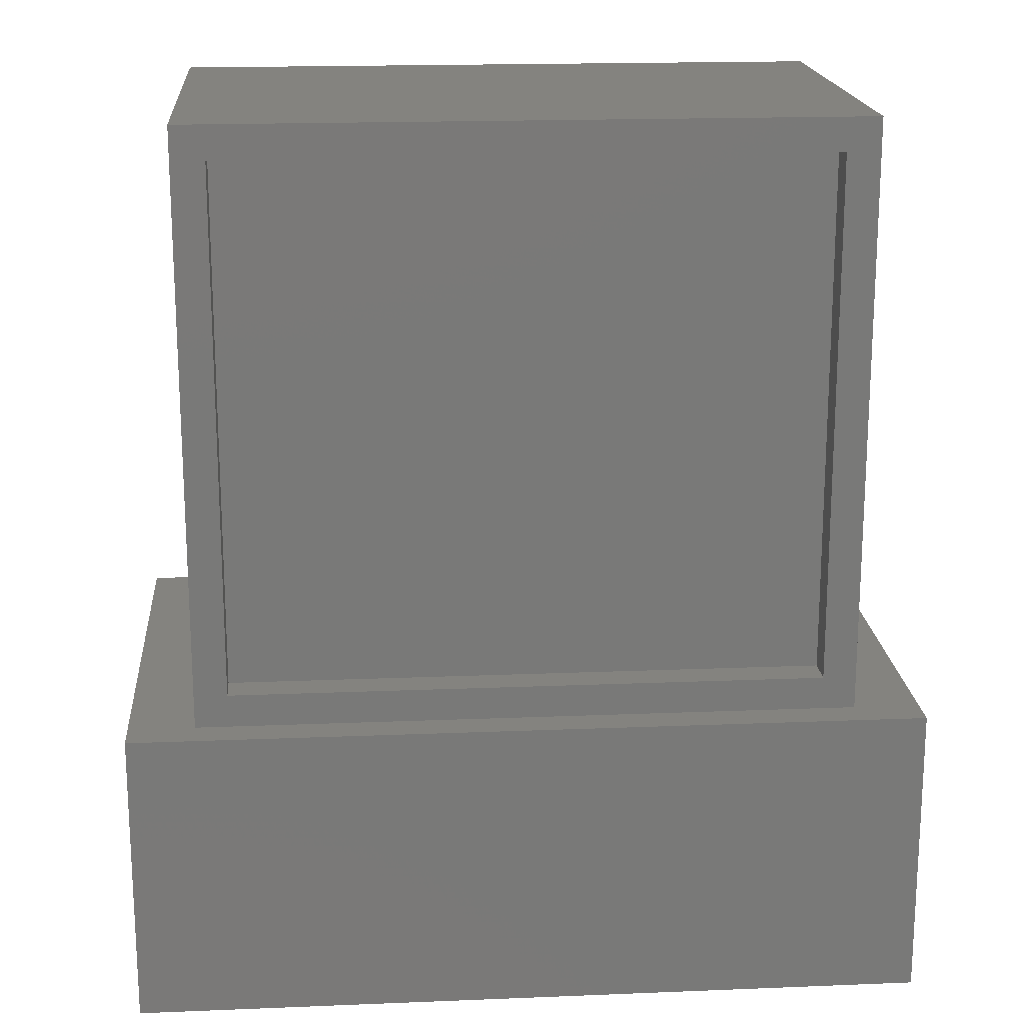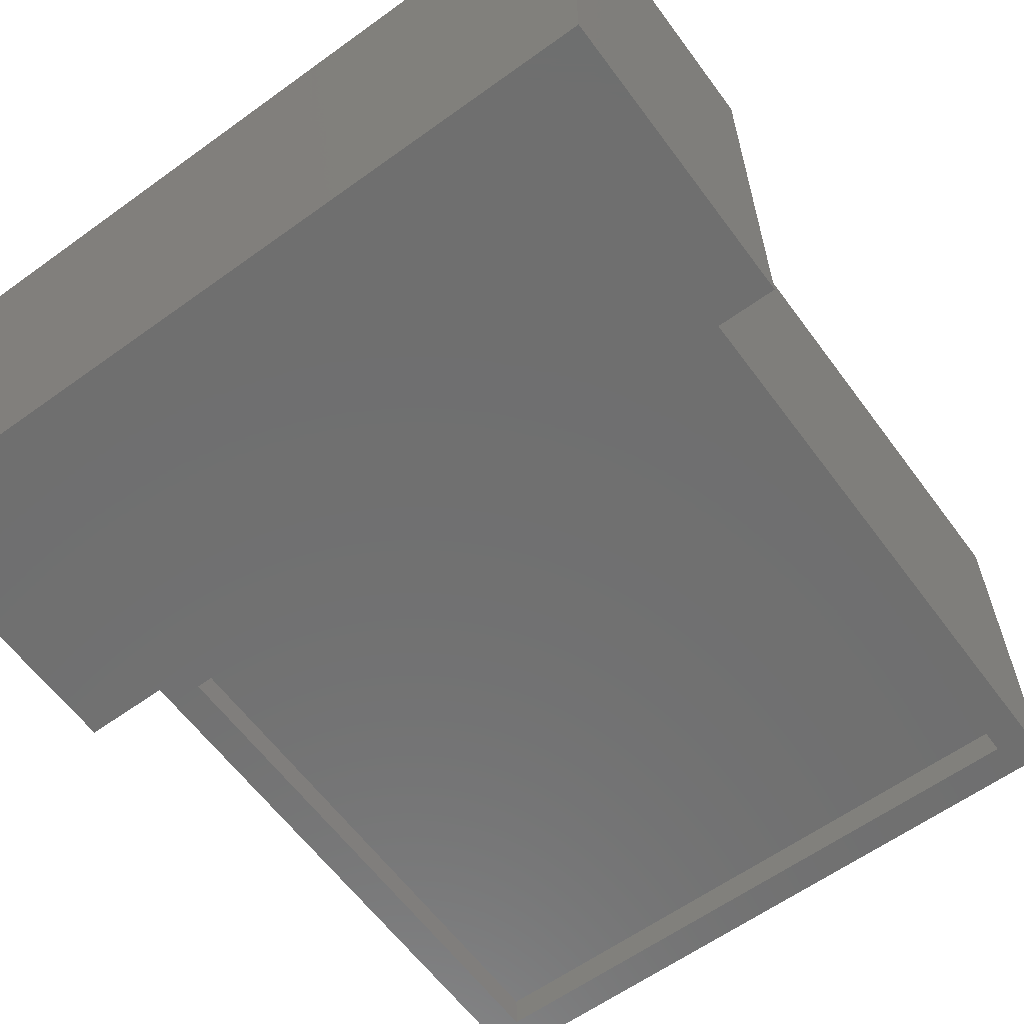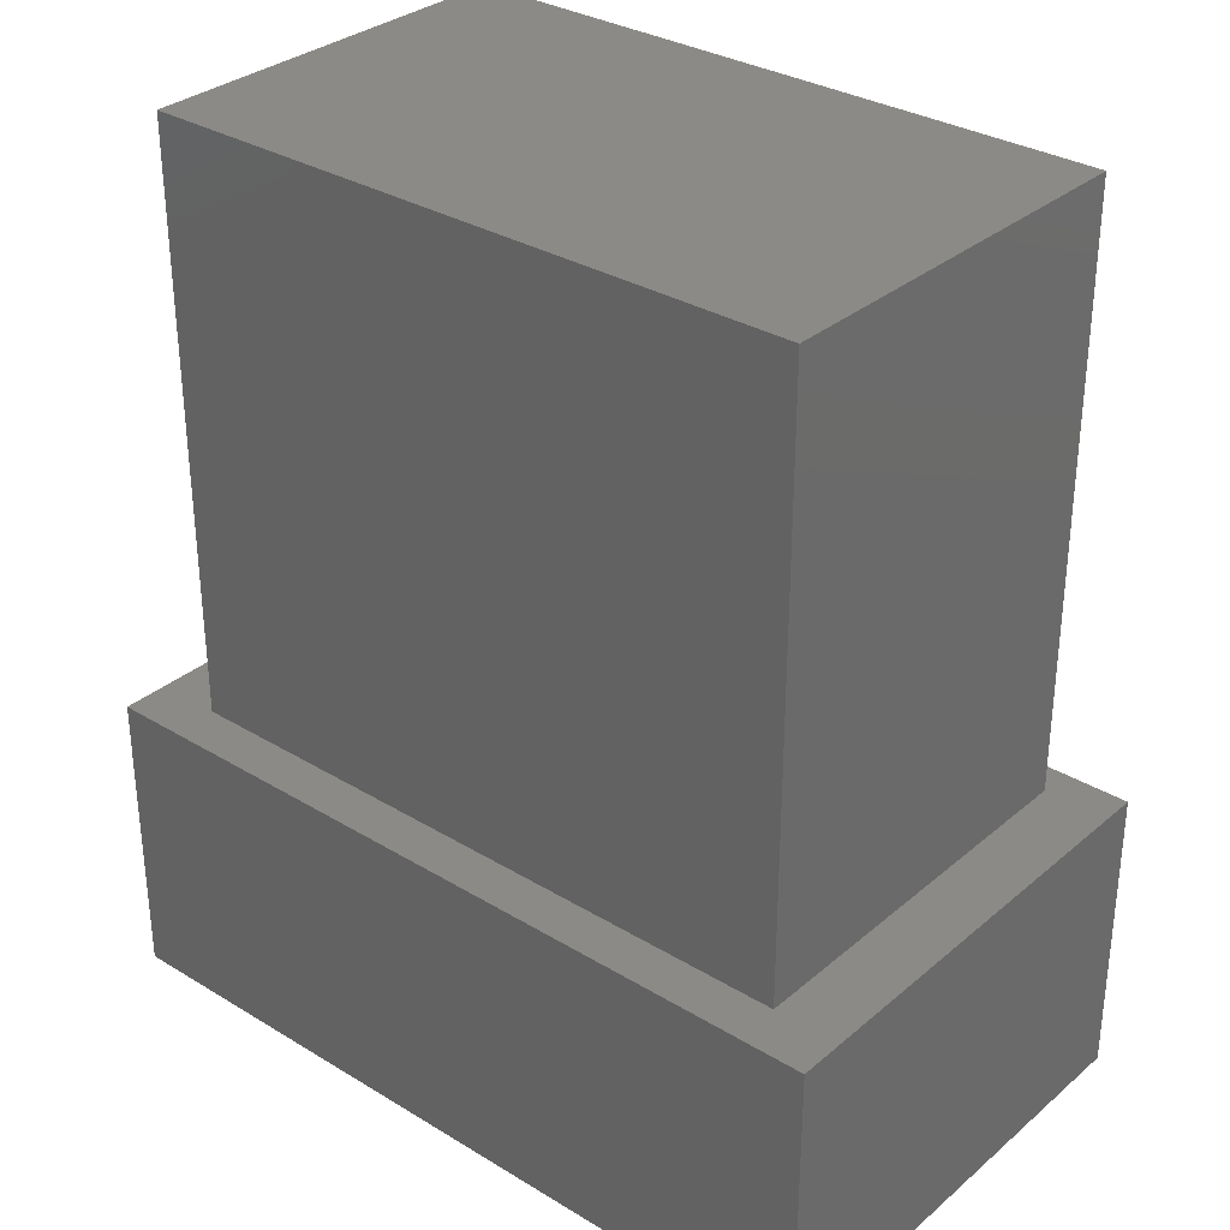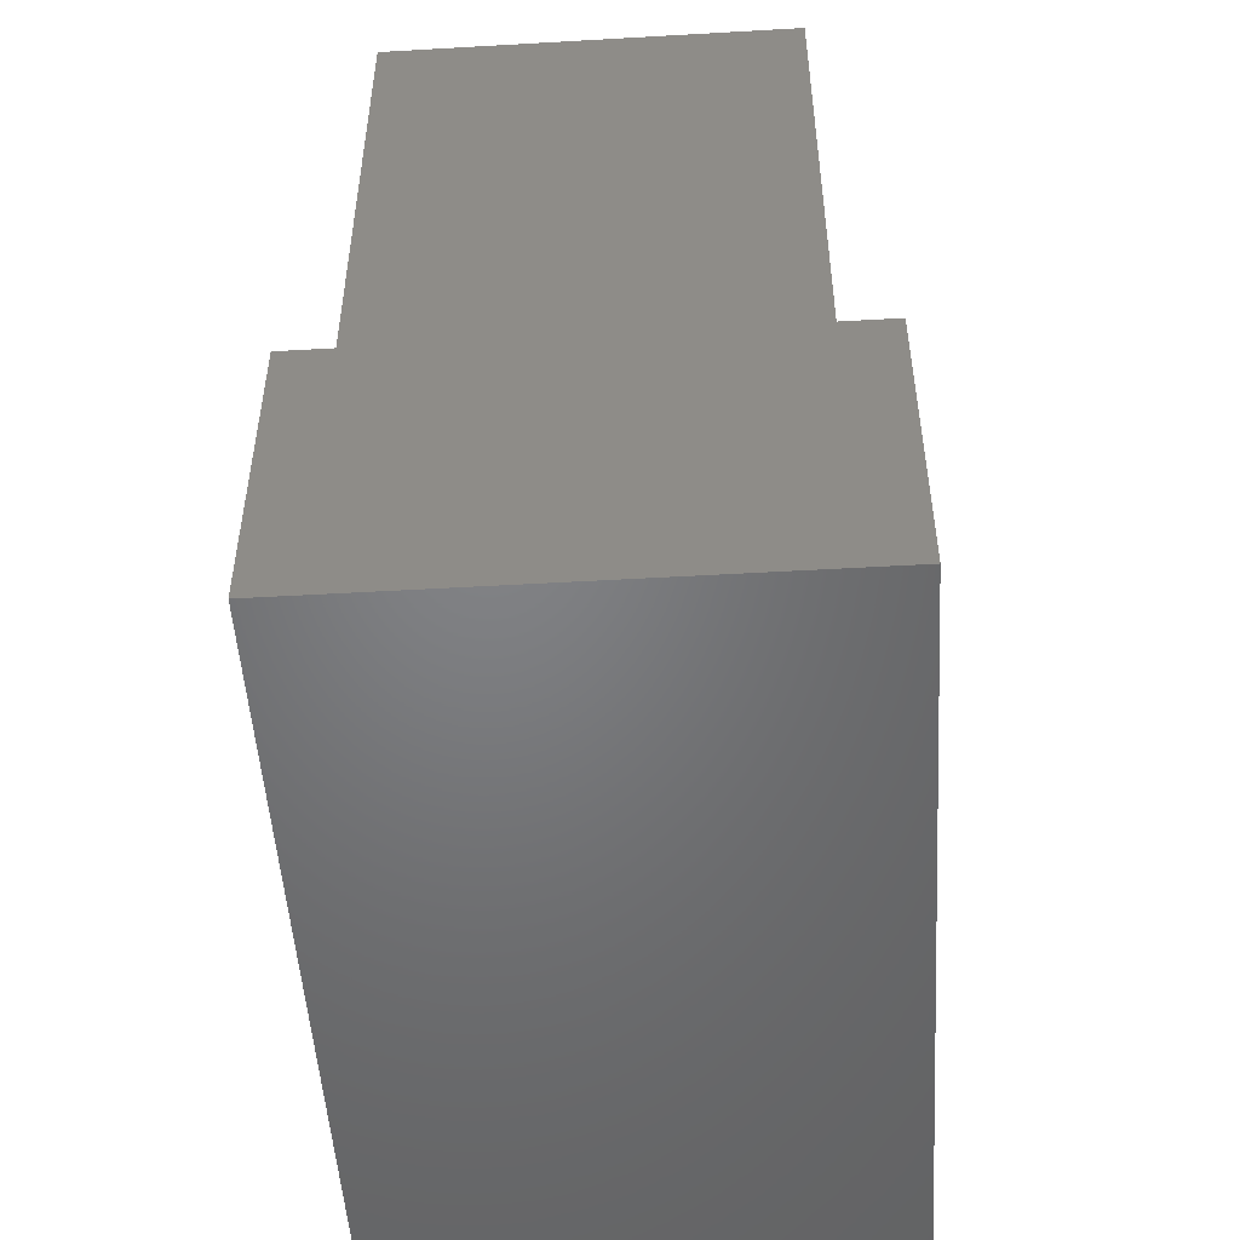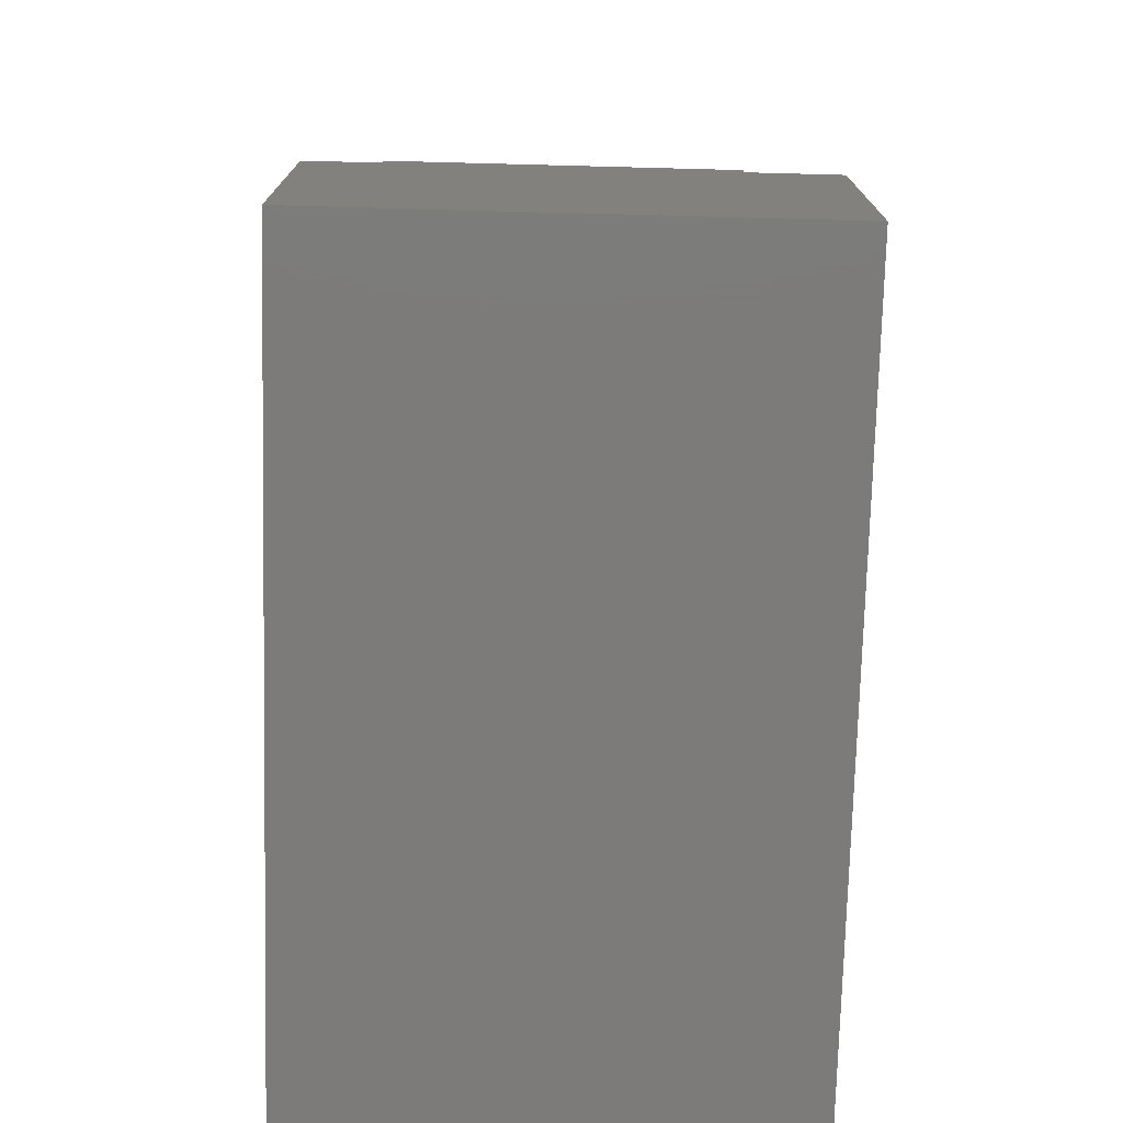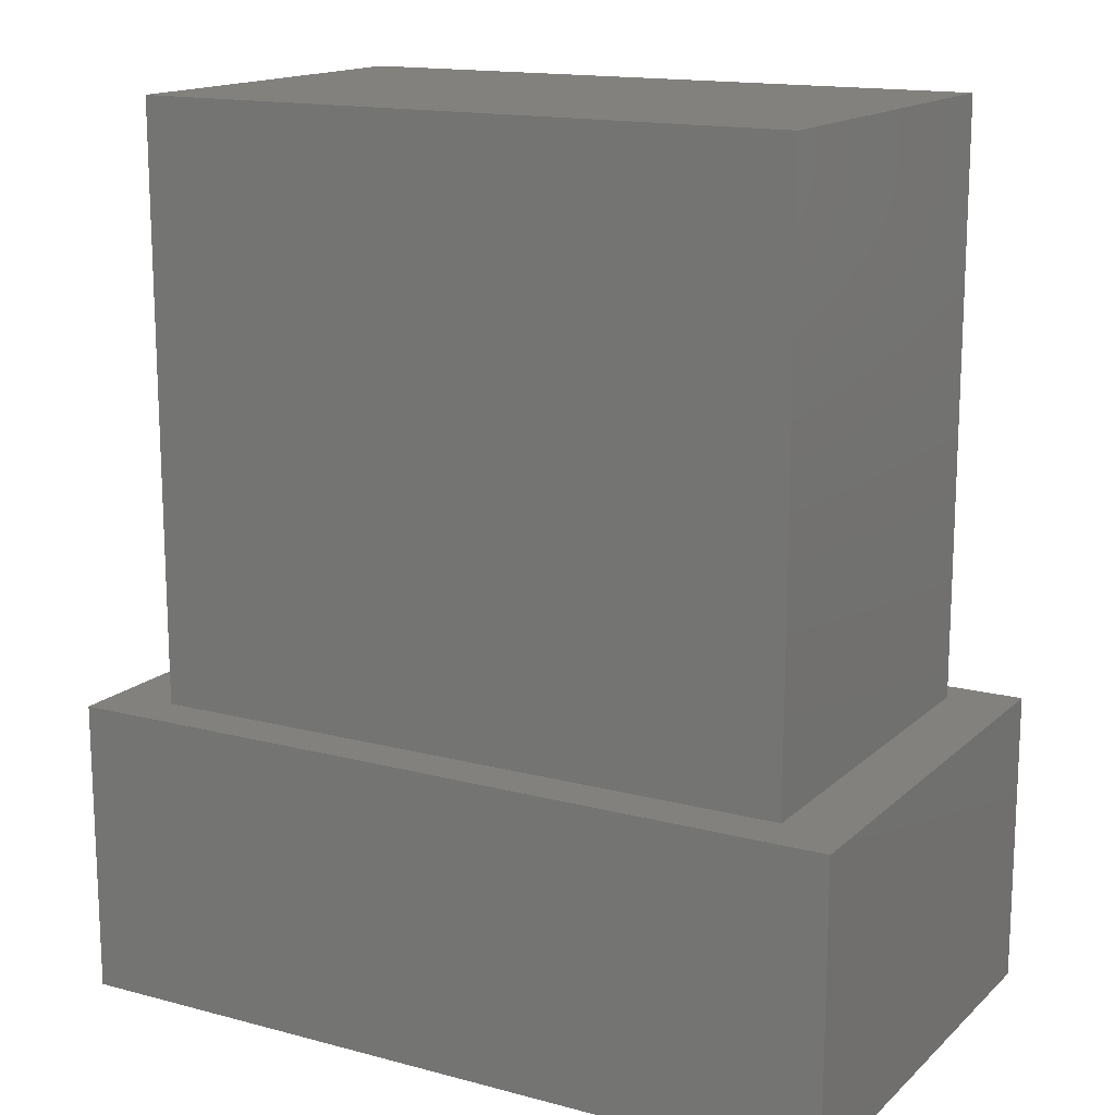
<metadata>
{"format":"stl","ext":"stl","renderer":"f3d","projection":"perspective","resolution":1024,"background":"white","views":[{"elev":18.2,"azim":-4.5,"up":"+Z"},{"elev":-61.2,"azim":-143.7,"up":"+Y"},{"elev":32.0,"azim":-139.6,"up":"+Z"},{"elev":-50.9,"azim":93.6,"up":"+Z"},{"elev":-74.7,"azim":88.5,"up":"+Z"},{"elev":15.3,"azim":-150.6,"up":"+Z"}]}
</metadata>
<code>
# stl→obj: 24 verts, 44 faces
v -10 0 -9
v -10 12 9
v -10 12 -9
v -10 0 9
v 10 0 9
v 10 12 9
v 10 12 -9
v 10 0 -9
v 12 13.4 -9
v 12 -1 -9
v -12 -1 -9
v -12 13.4 -9
v -9 0 8
v -9 0 -8
v 9 0 -8
v 9 0 8
v -12 -1 -18
v -12 13.4 -18
v 12 13.4 -18
v 12 -1 -18
v -9 1 -8
v -9 1 8
v 9 1 8
v 9 1 -8
f 1 2 3
f 2 1 4
f 2 5 6
f 5 2 4
f 5 7 6
f 7 5 8
f 7 2 6
f 2 7 3
f 9 7 10
f 9 3 7
f 11 3 12
f 12 3 9
f 8 10 7
f 1 10 8
f 1 11 10
f 3 11 1
f 4 13 5
f 4 14 13
f 14 1 15
f 1 14 4
f 16 5 13
f 15 5 16
f 15 8 5
f 8 15 1
f 17 12 18
f 12 17 11
f 10 19 9
f 19 10 20
f 19 12 9
f 12 19 18
f 17 19 20
f 19 17 18
f 17 10 11
f 10 17 20
f 13 21 22
f 21 13 14
f 13 23 16
f 23 13 22
f 15 23 24
f 23 15 16
f 21 15 24
f 15 21 14
f 21 23 22
f 23 21 24

</code>
